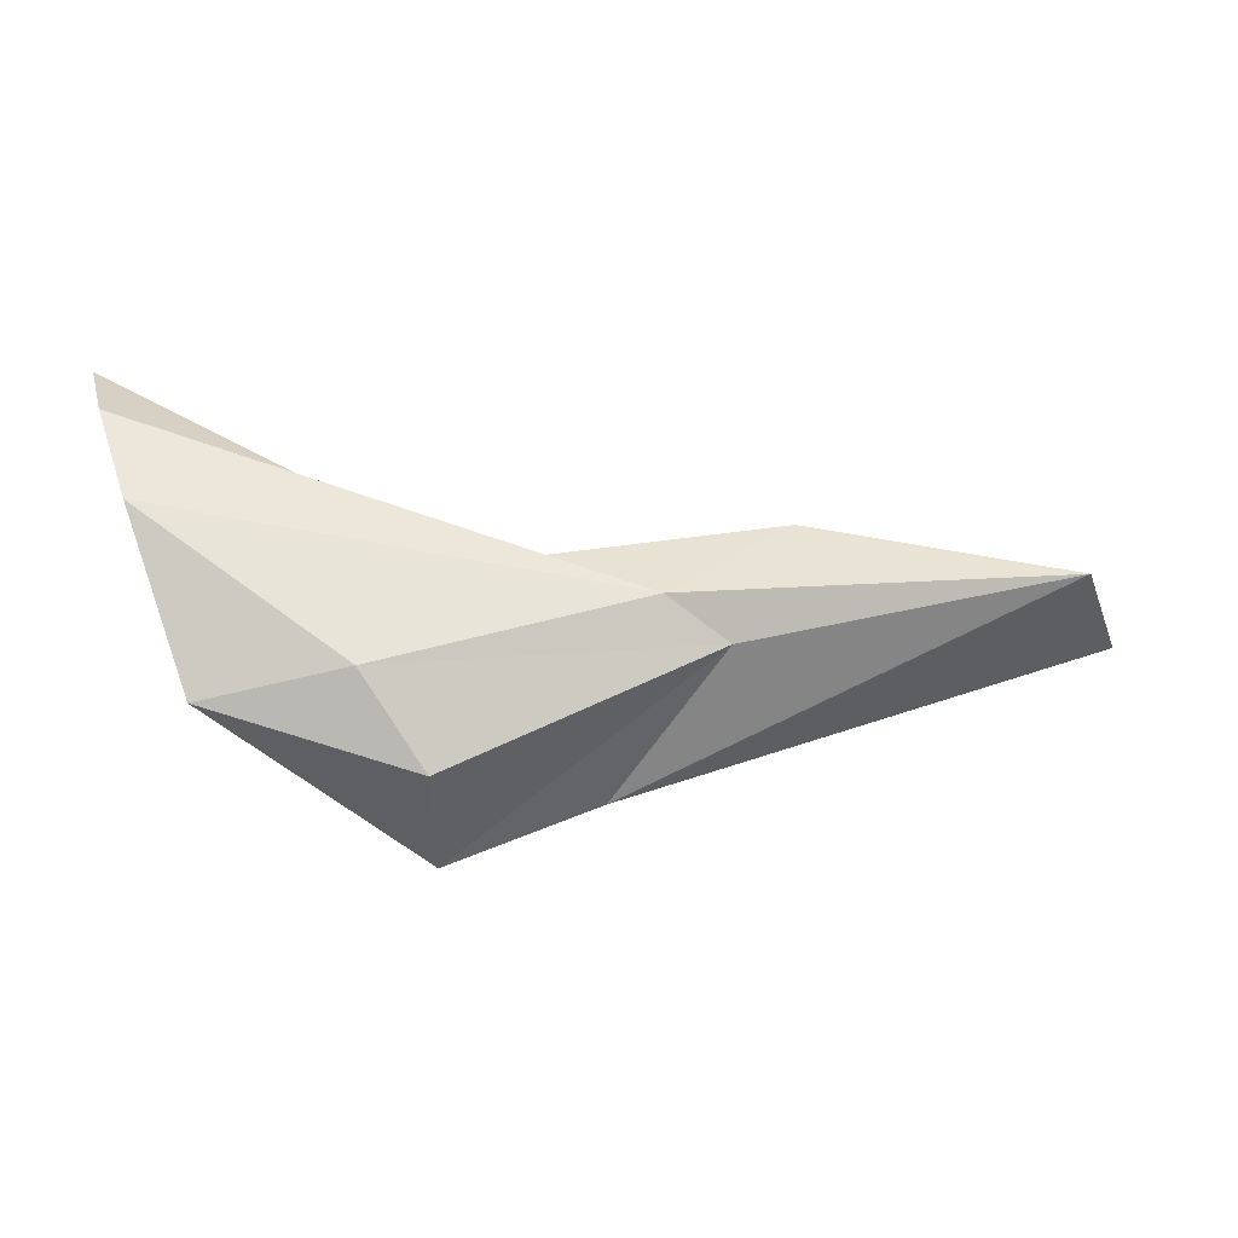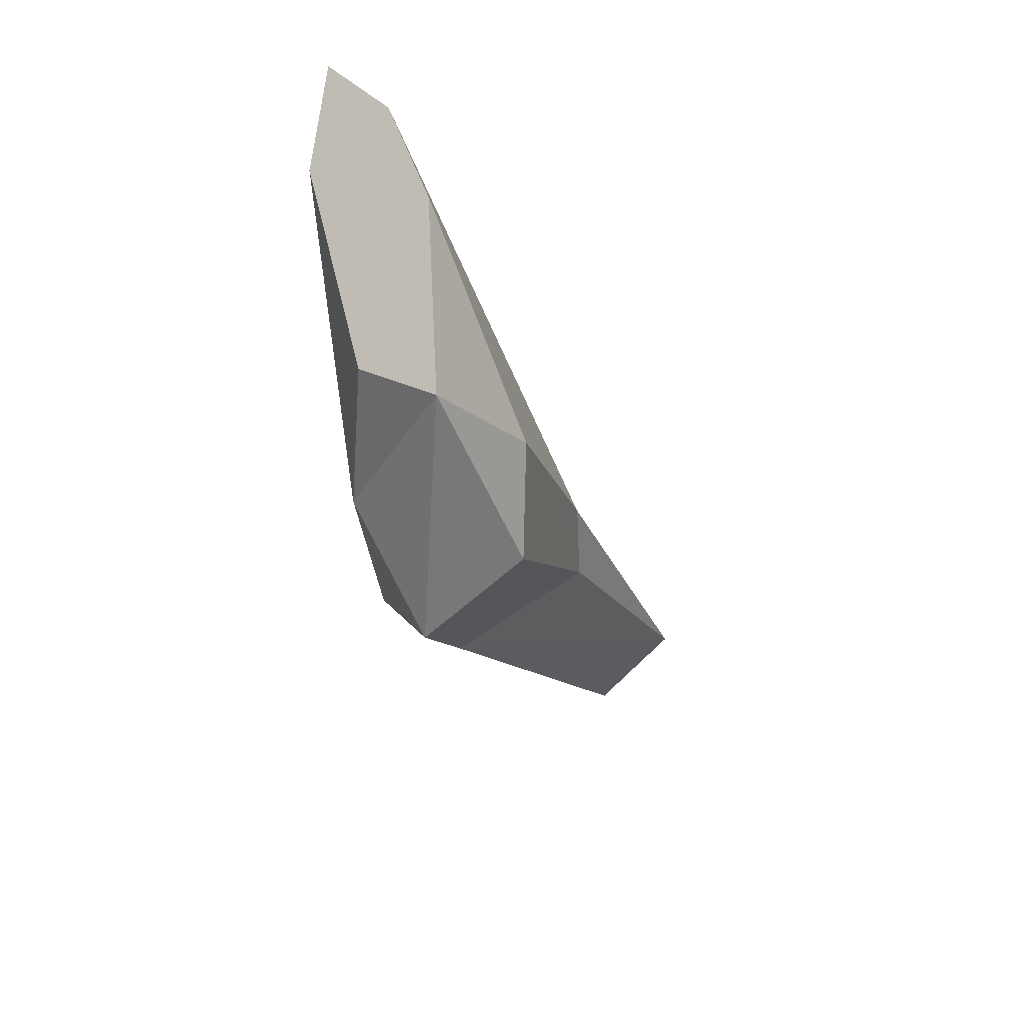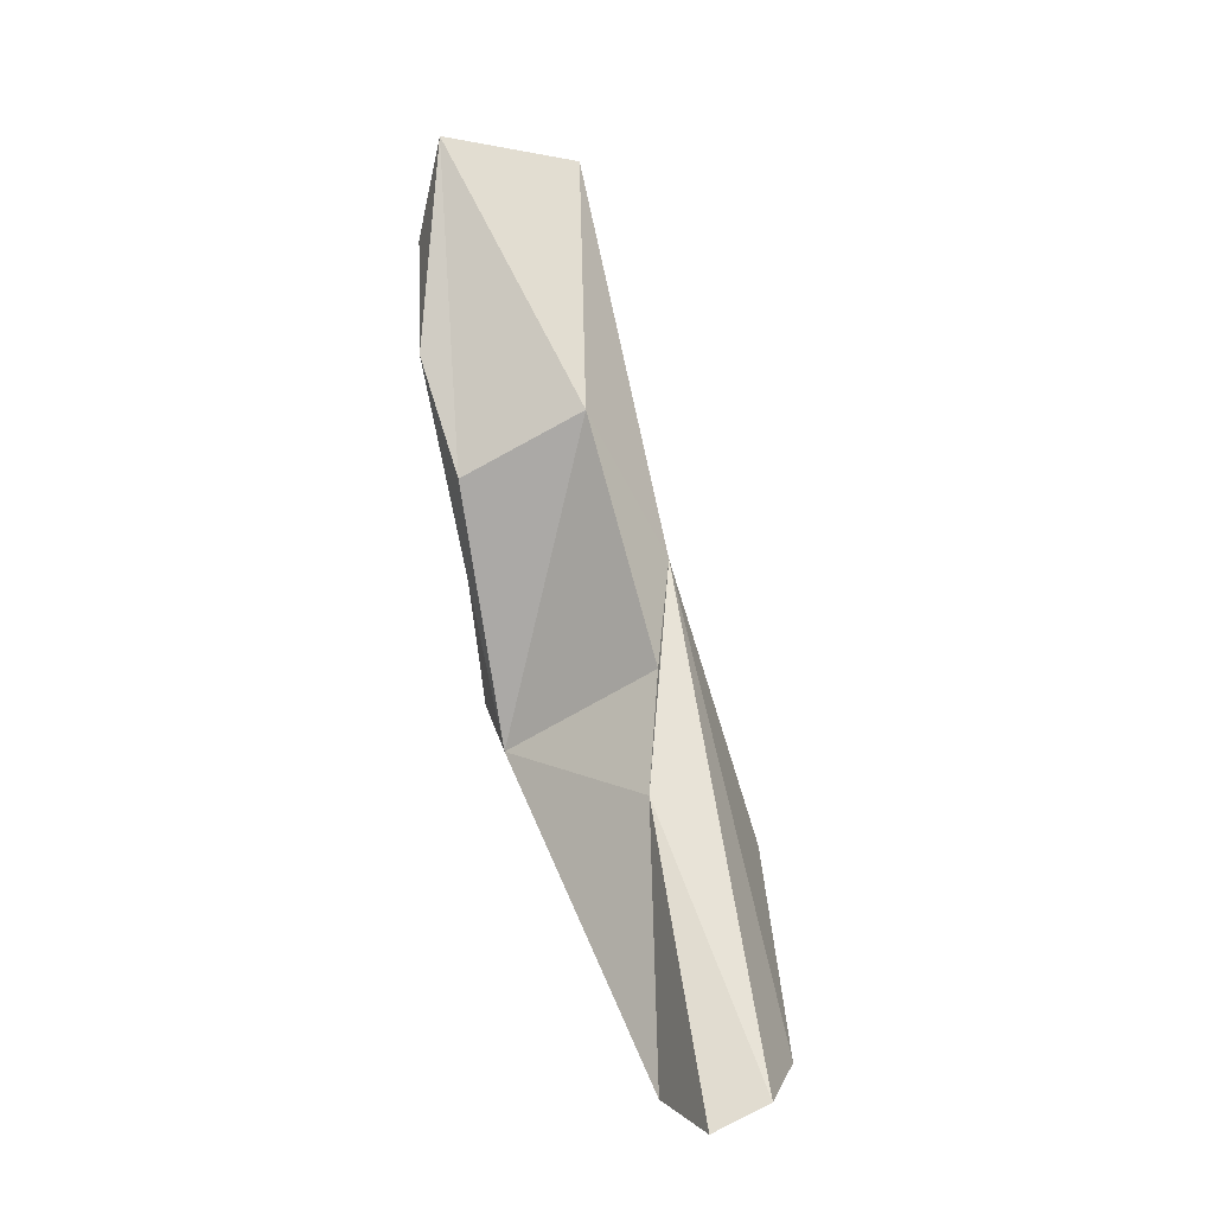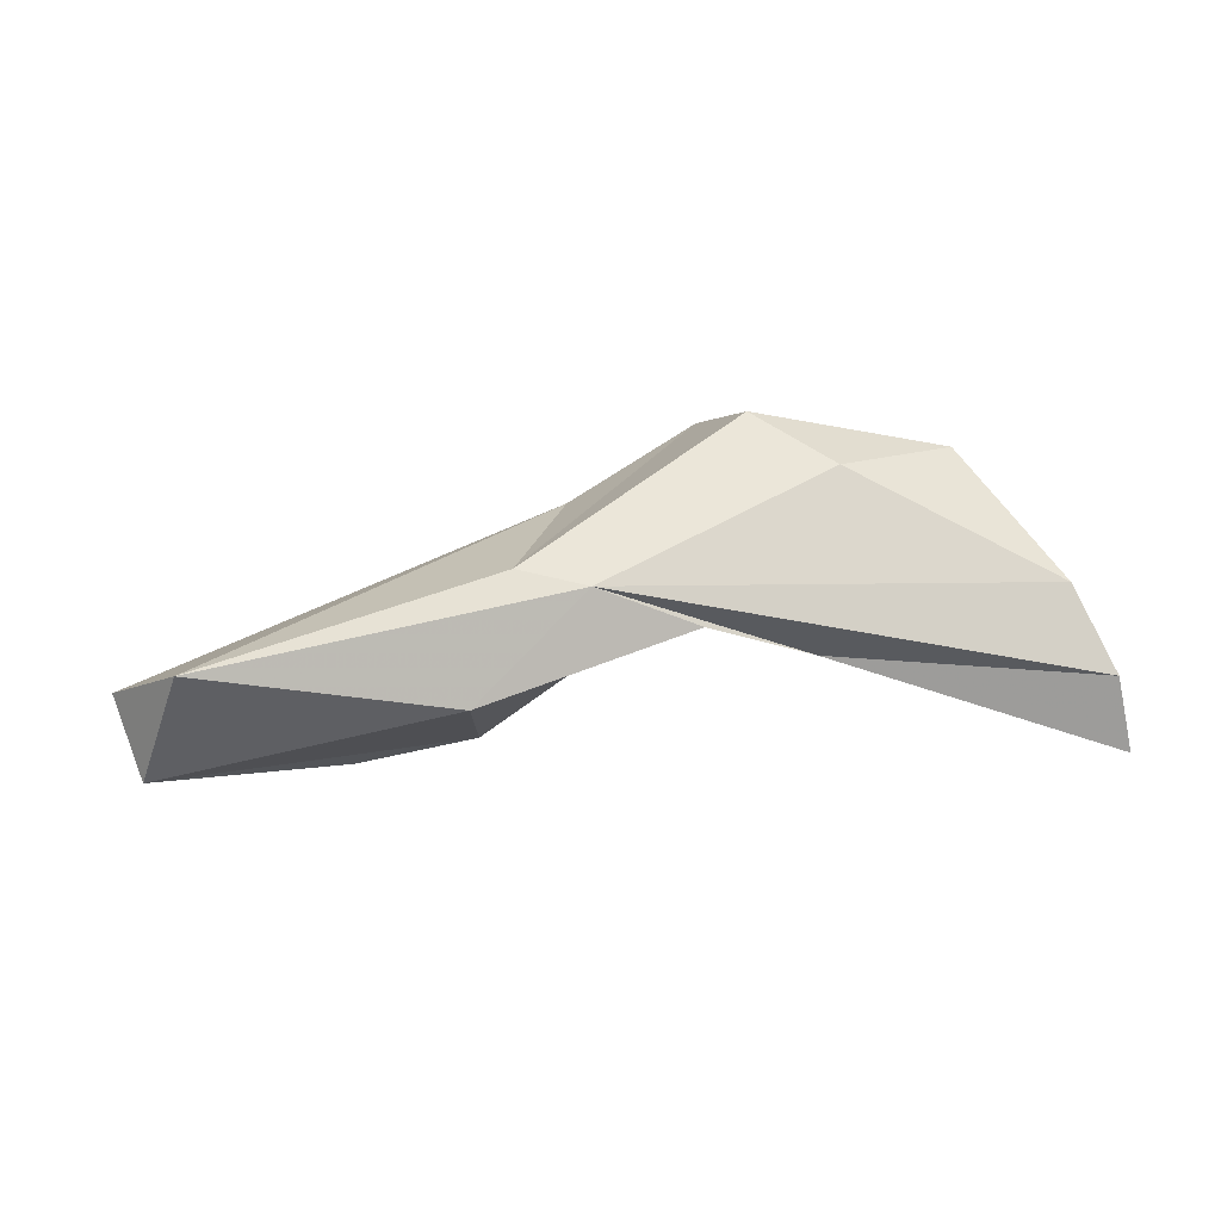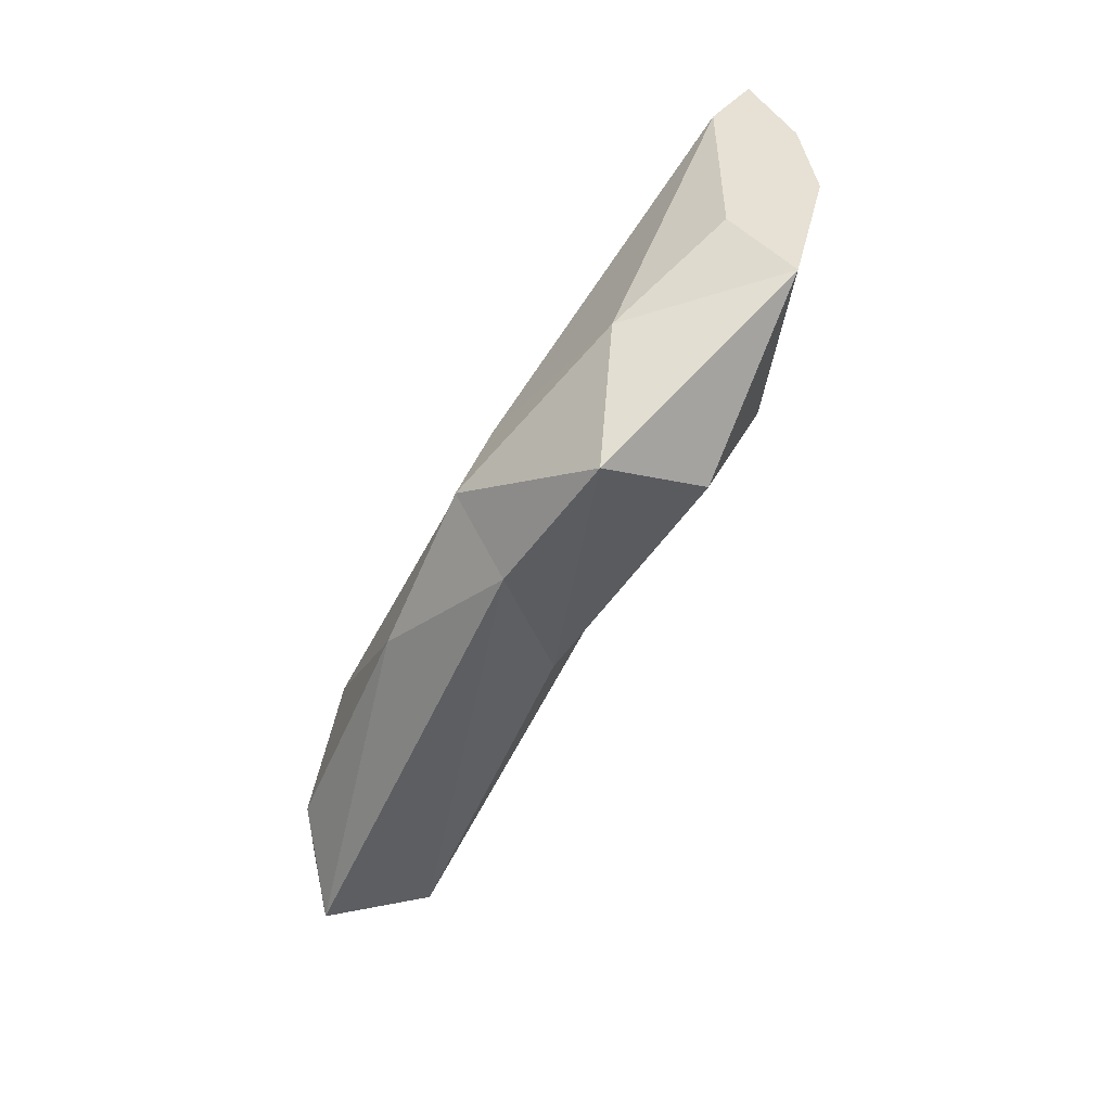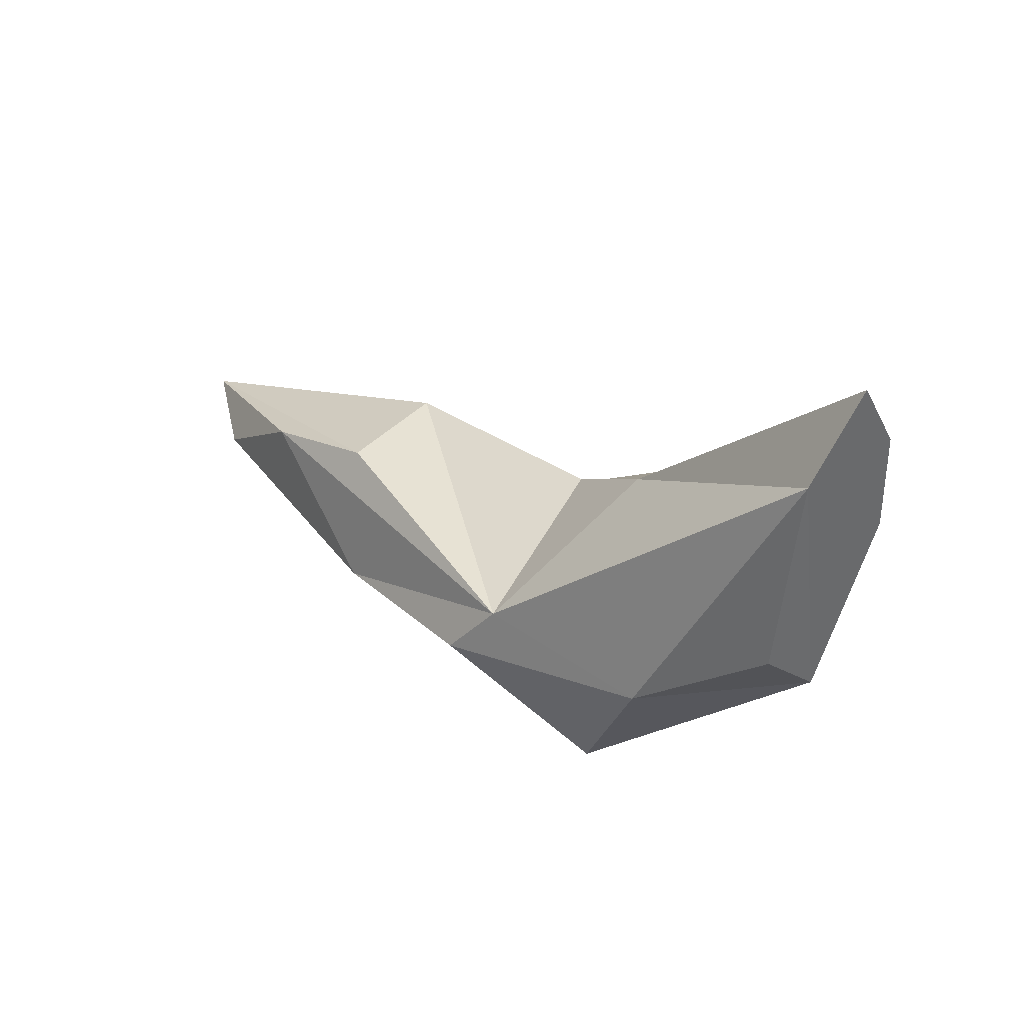
<metadata>
{"format":"obj","ext":"obj","renderer":"f3d","projection":"perspective","resolution":1024,"background":"white","views":[{"elev":-15.6,"azim":-17.0,"up":"+Y"},{"elev":-31.0,"azim":-81.3,"up":"+Y"},{"elev":76.3,"azim":-112.0,"up":"+Y"},{"elev":62.2,"azim":165.9,"up":"+Z"},{"elev":-71.6,"azim":-127.2,"up":"+Y"},{"elev":17.0,"azim":-142.5,"up":"+Y"}]}
</metadata>
<code>
v 236.4 212 69.64
v 239.2 202.1 72.5
v 239.4 203.4 70.24
v 237.6 209.3 68.94
v 243.1 203 74.38
v 243.4 201.6 69.25
v 237.2 207.5 72.53
v 236.5 210.3 71.45
v 246.2 198.4 70.91
v 245 207.6 71.71
v 248.3 203.4 68.71
v 245.2 200.3 73.98
v 251.3 205.4 74.92
v 248.2 206.7 73.32
v 250 201.9 68.74
v 255.4 208 74.1
v 255.2 202.9 70
v 255.1 207.1 70.22
v 258.9 207.1 70.51
v 253.3 204.2 74.72
v 264.6 207.6 73.34
v 262.6 206 71.8
v 262.9 206.4 76.91
v 250.8 200.4 71.1
v 264.9 205.1 74.3
g foo
f 9 6 15
f 15 6 11
f 15 24 9
f 15 11 17
f 15 17 24
f 17 11 19
f 19 11 18
f 22 17 19
f 21 19 18
f 22 19 21
f 24 17 25
f 25 17 22
f 25 22 21
f 3 4 6
f 3 6 2
f 4 1 10
f 12 2 9
f 6 9 2
f 11 6 4
f 11 4 10
f 14 11 10
f 24 20 9
f 20 12 9
f 11 14 16
f 11 16 18
f 20 24 23
f 21 18 16
f 23 24 25
f 23 21 16
f 21 23 25
f 7 2 5
f 1 8 10
f 2 12 5
f 7 5 13
f 8 7 13
f 10 13 14
f 10 8 13
f 5 12 20
f 13 5 20
f 13 16 14
f 13 20 23
f 16 13 23
f 4 3 2
f 1 4 2
f 1 2 7
f 8 1 7
g

</code>
